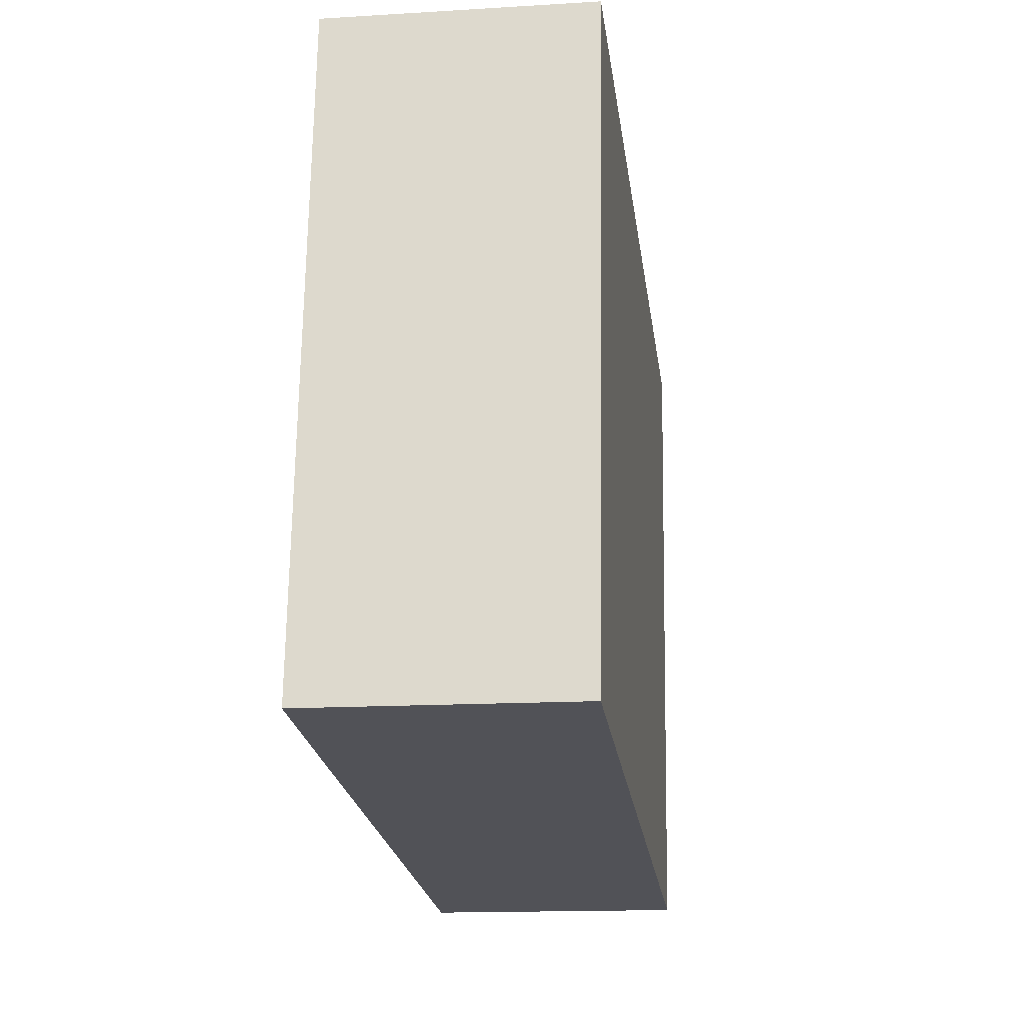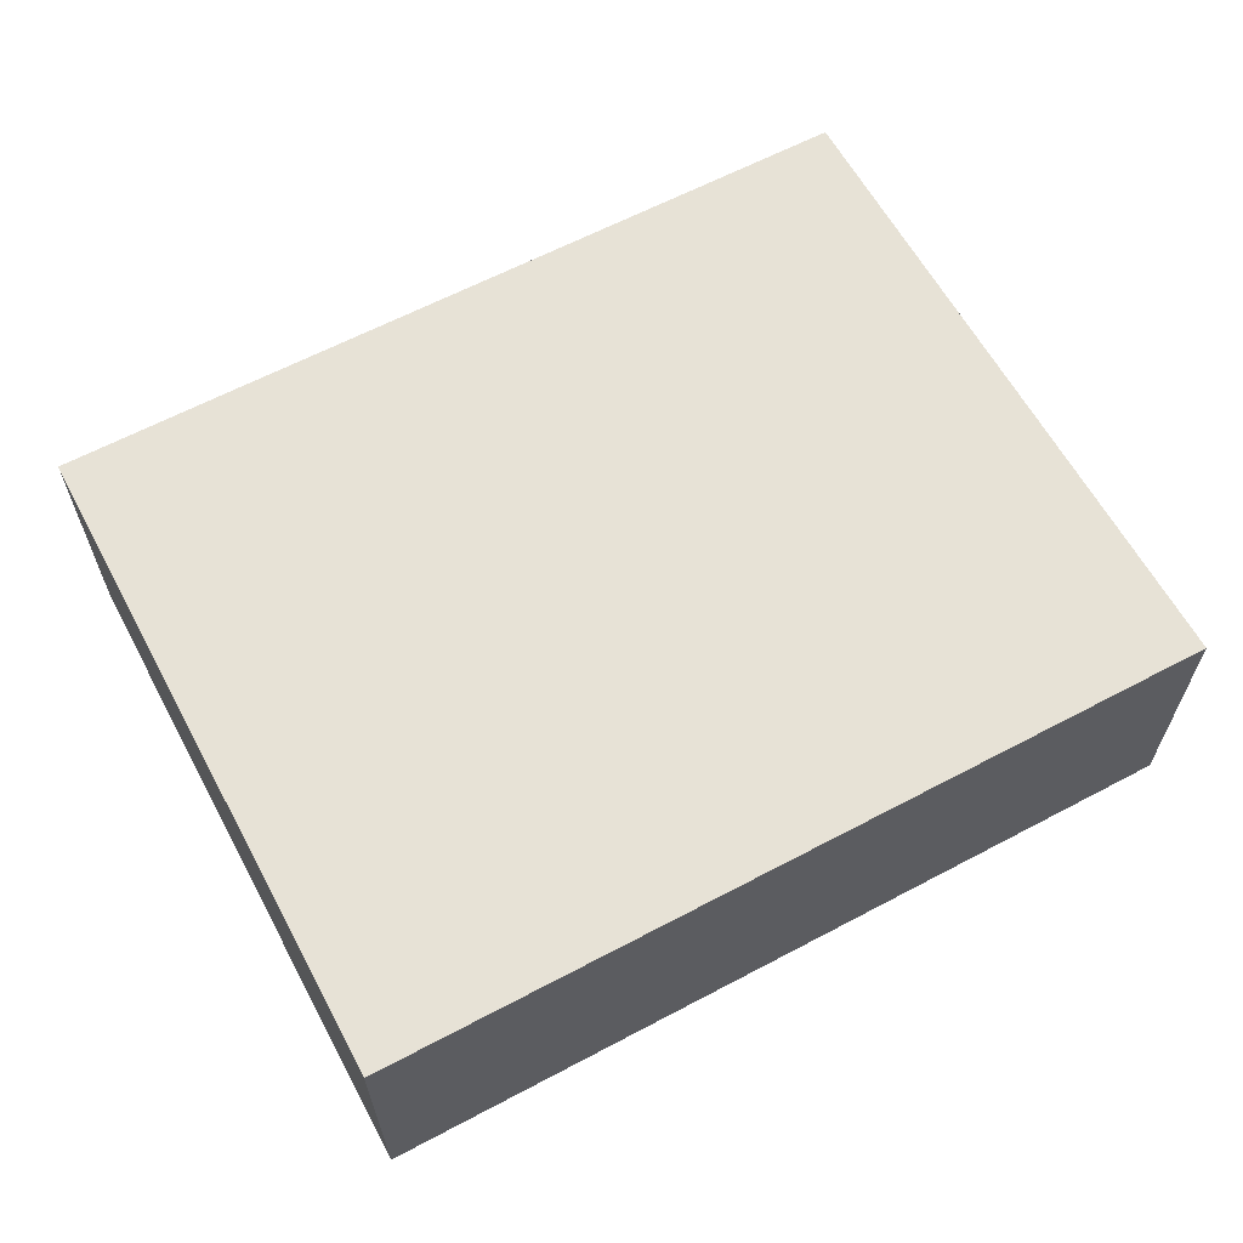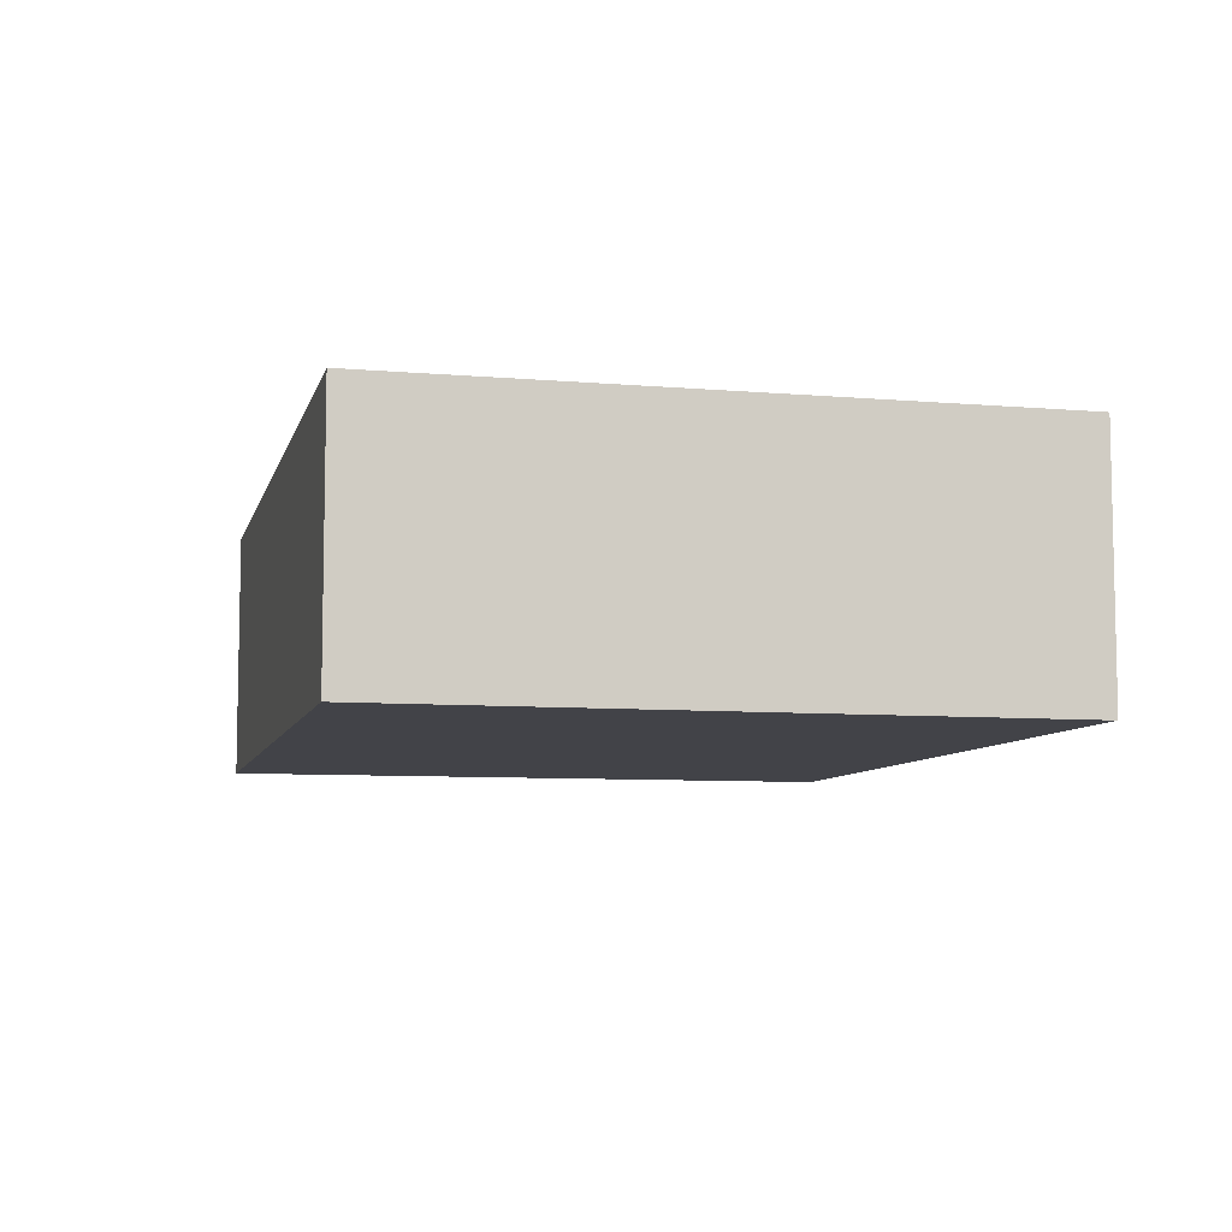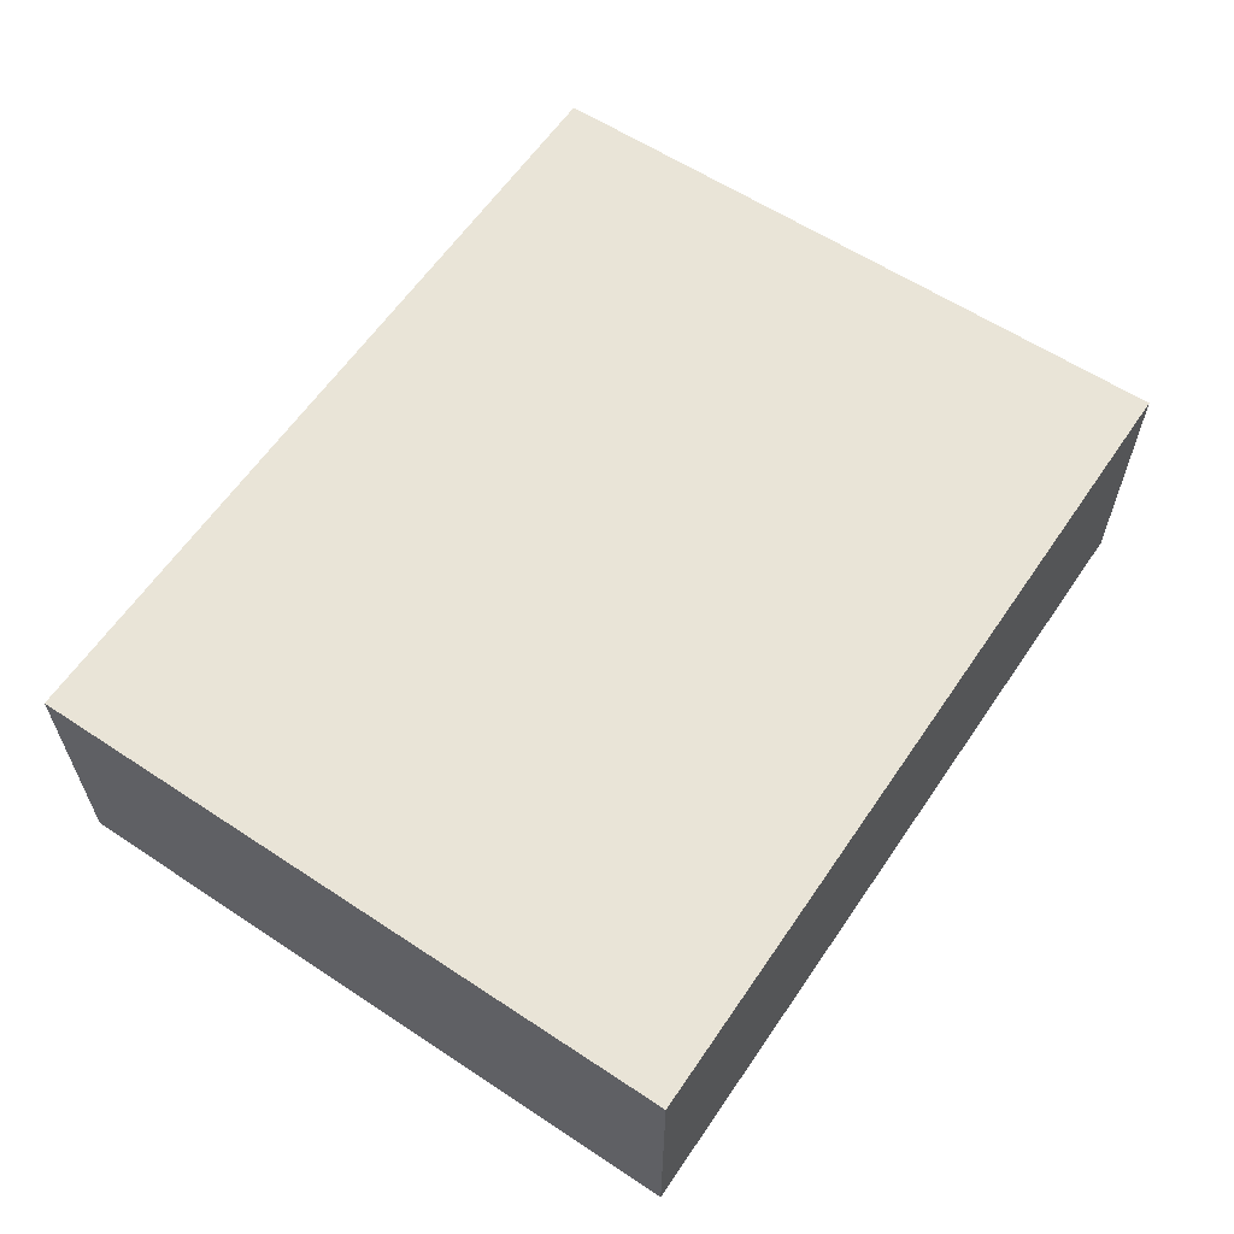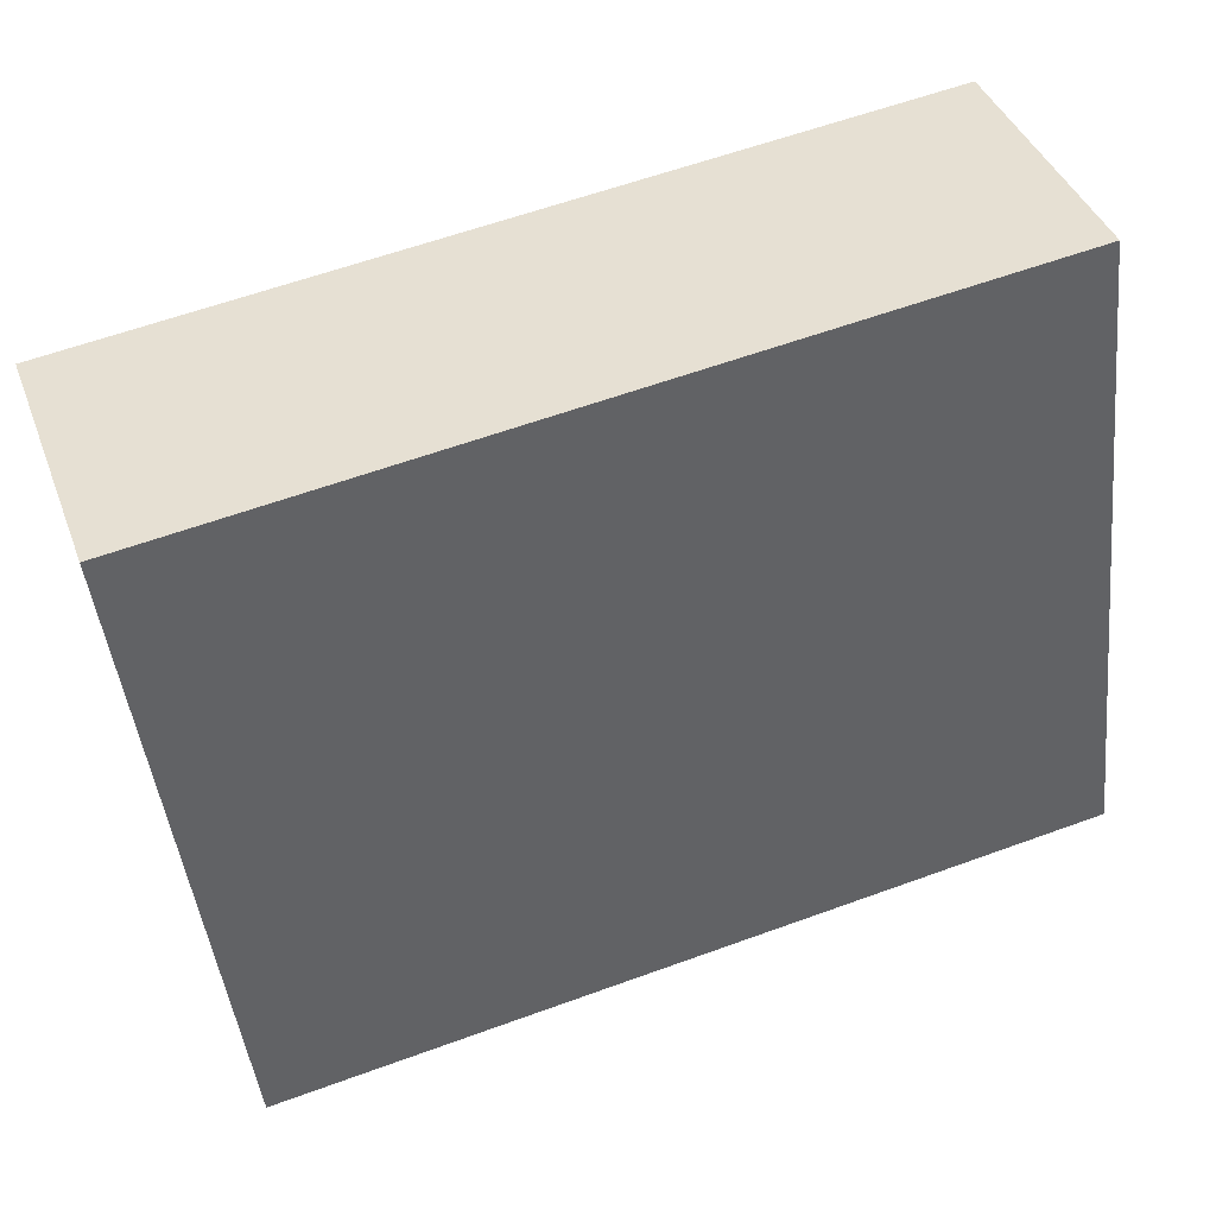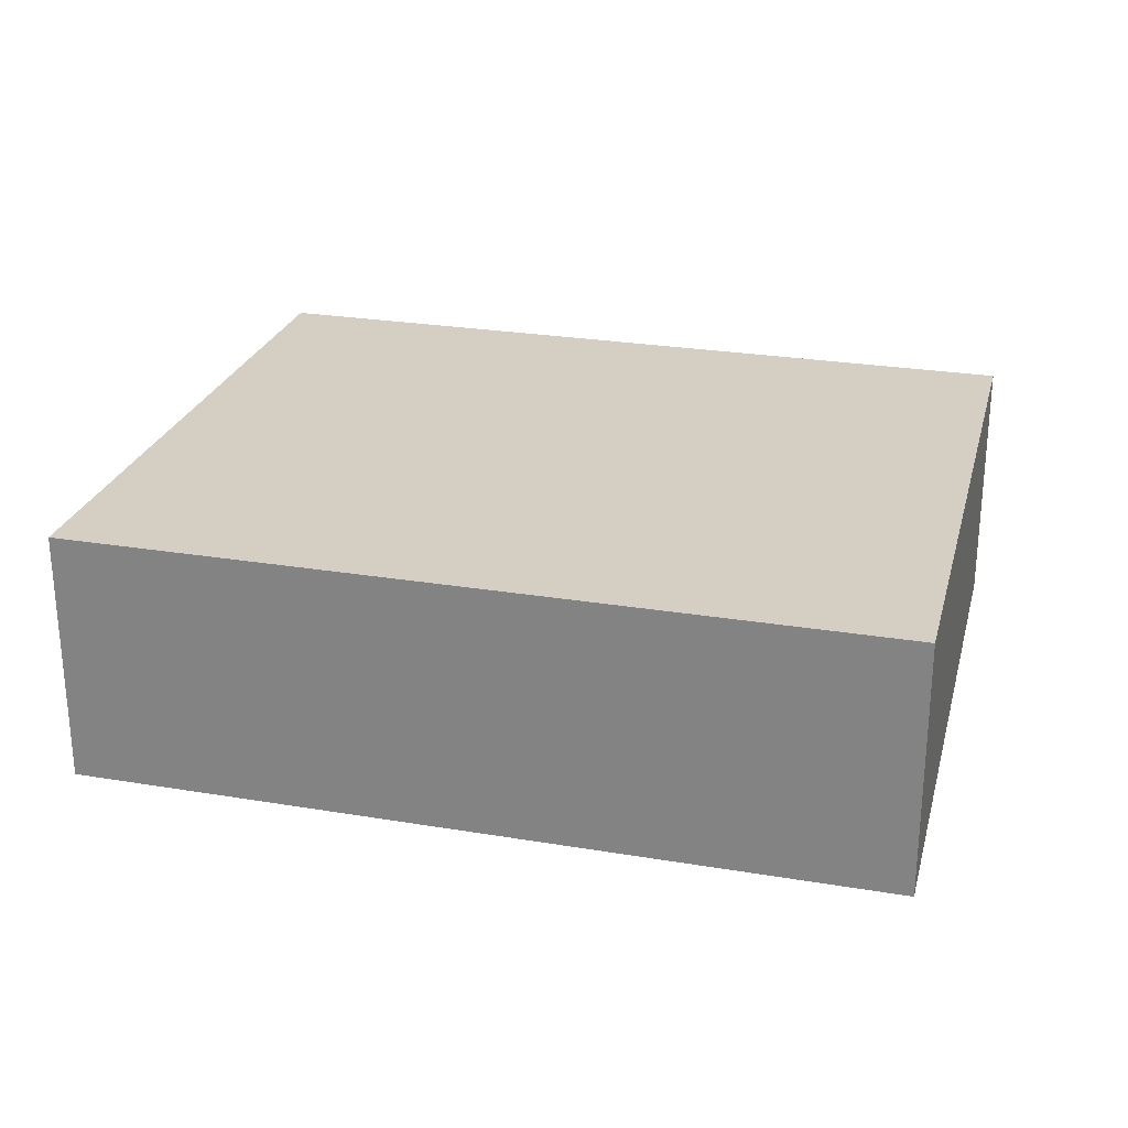
<metadata>
{"format":"obj","ext":"obj","renderer":"f3d","projection":"perspective","resolution":1024,"background":"white","views":[{"elev":-15.1,"azim":-82.6,"up":"+Z"},{"elev":62.9,"azim":-21.7,"up":"+Y"},{"elev":-7.6,"azim":83.2,"up":"+Y"},{"elev":61.1,"azim":-49.4,"up":"+Y"},{"elev":40.8,"azim":160.4,"up":"+Z"},{"elev":25.8,"azim":21.4,"up":"+Y"}]}
</metadata>
<code>
v  7.443 2.362 -0.842
v  0.682 2.362 5.955
v  8.189 2.362 5.096
v  1.669 2.362 -0.191
v  0 2.362 1.446e-16
v  8.189 -3.12e-16 5.096
v  7.443 5.156e-17 -0.842
v  1.669 1.17e-17 -0.191
v  0 0 0
v  0.682 -3.646e-16 5.955
g defaultobject
f 1 2 3
f 2 1 4
f 2 4 5
f 6 1 3
f 1 6 7
f 7 4 1
f 4 7 8
f 4 8 5
f 5 8 9
f 9 2 5
f 2 9 10
f 10 3 2
f 3 10 6
f 10 7 6
f 7 10 8
f 8 10 9

</code>
